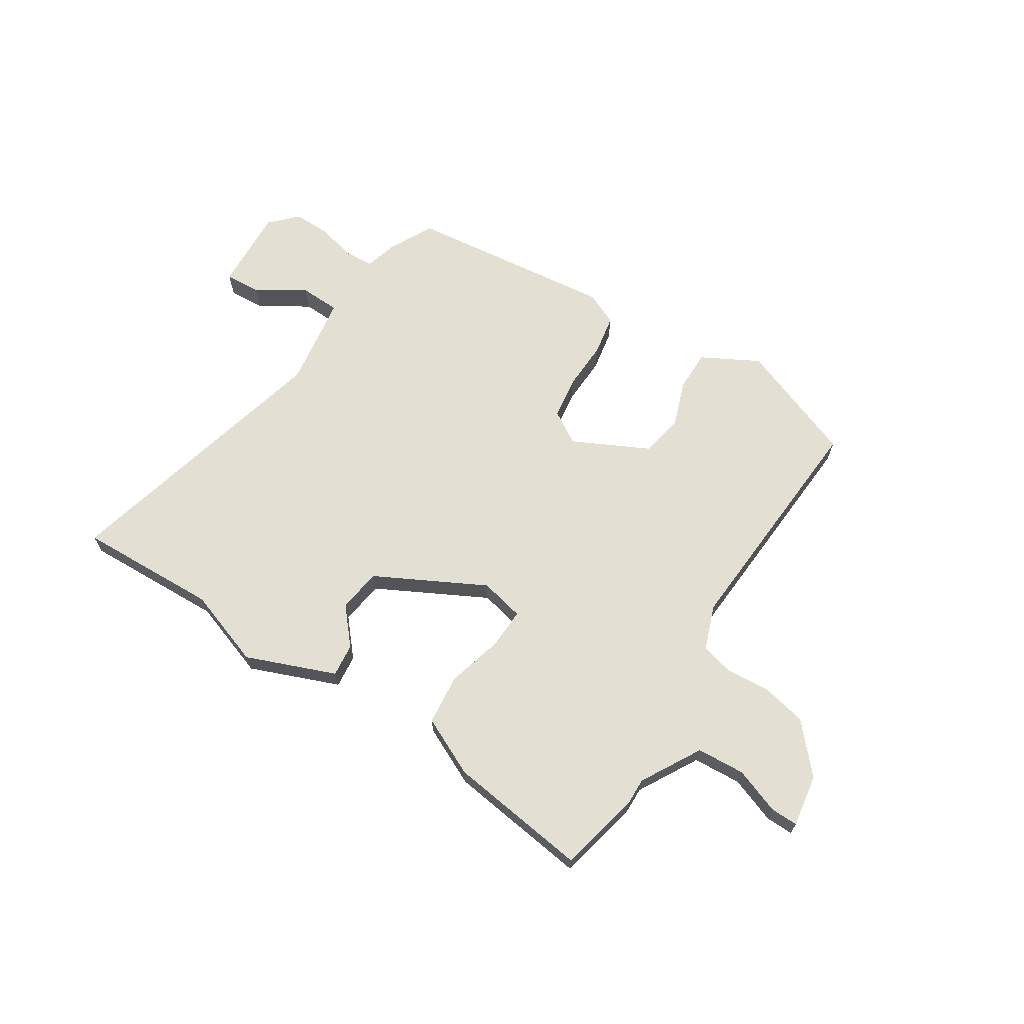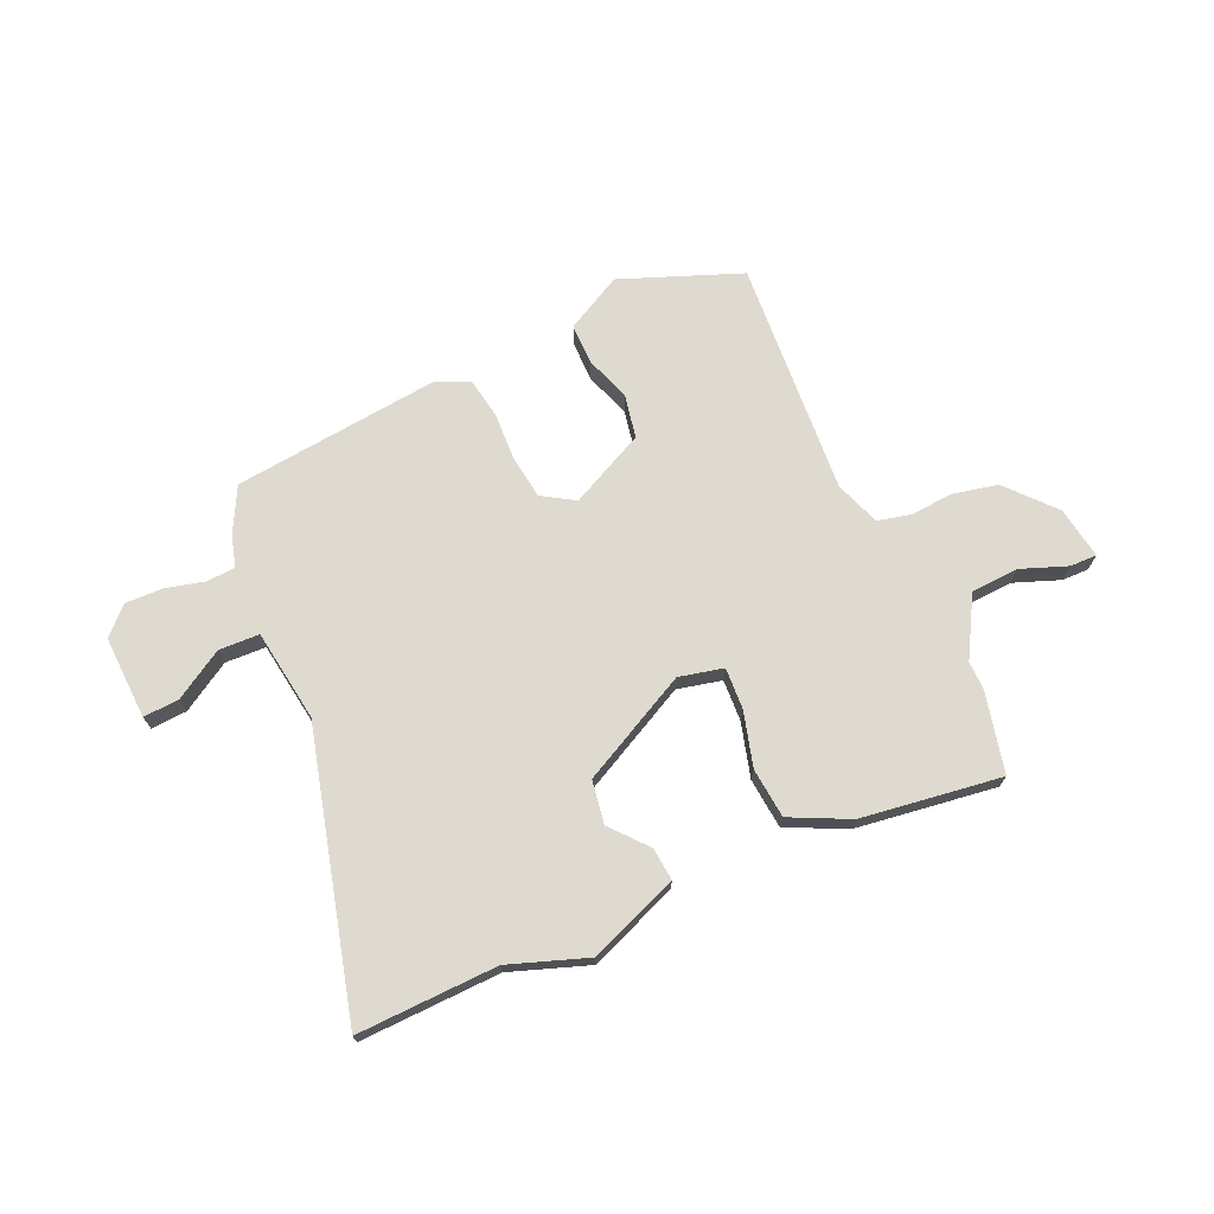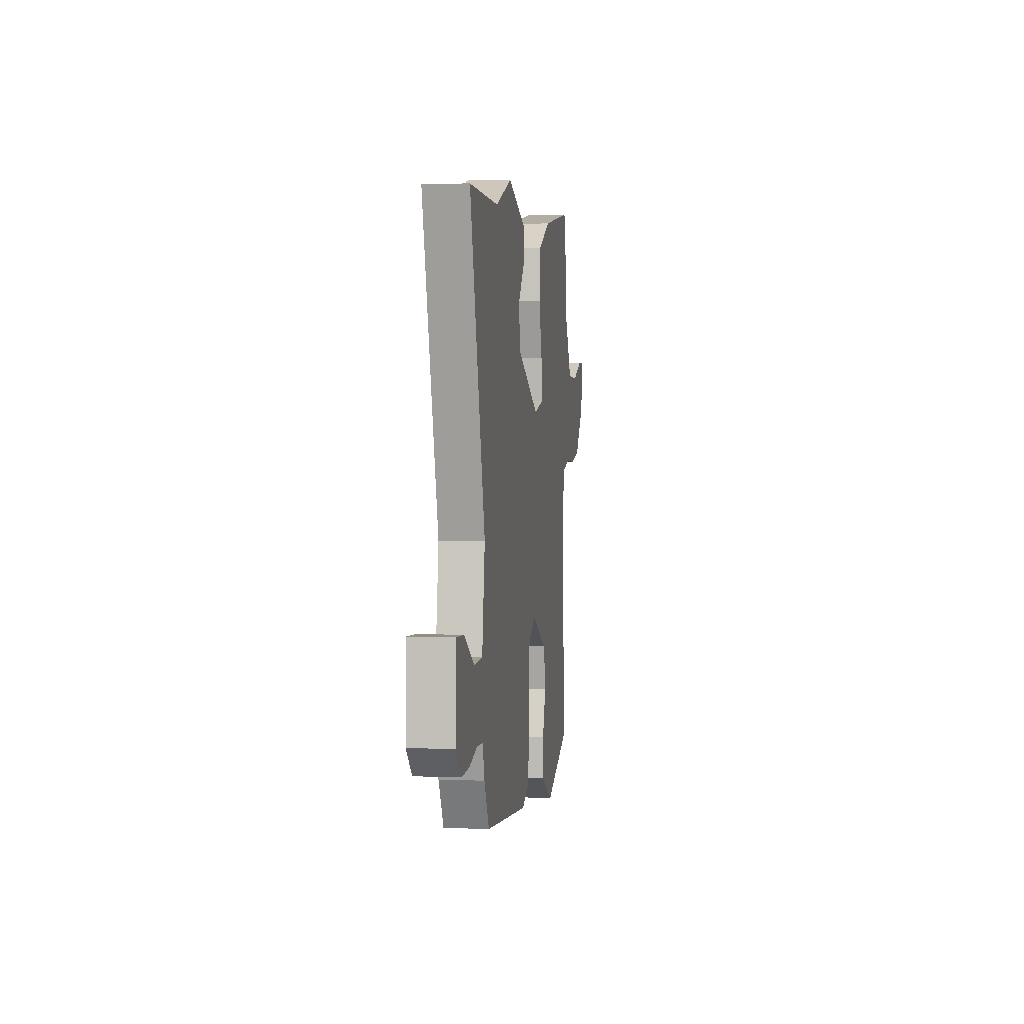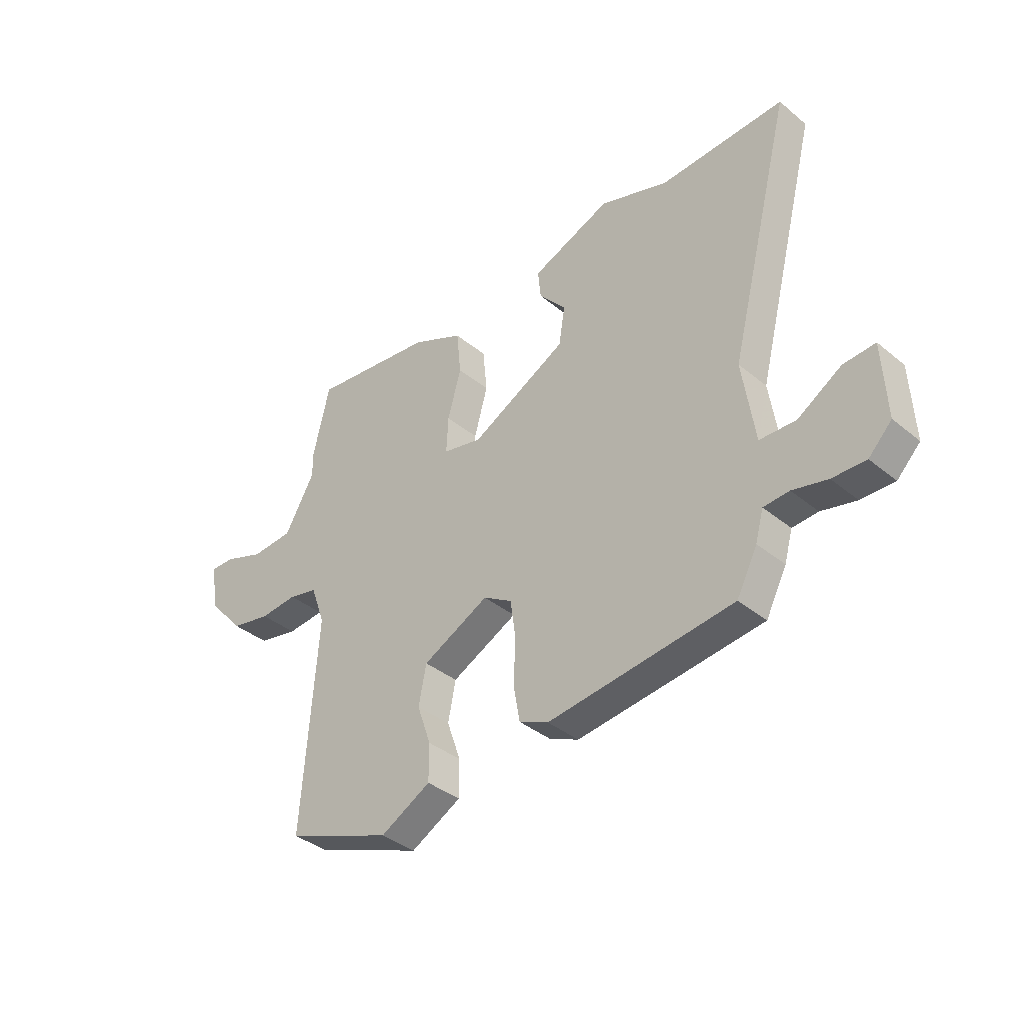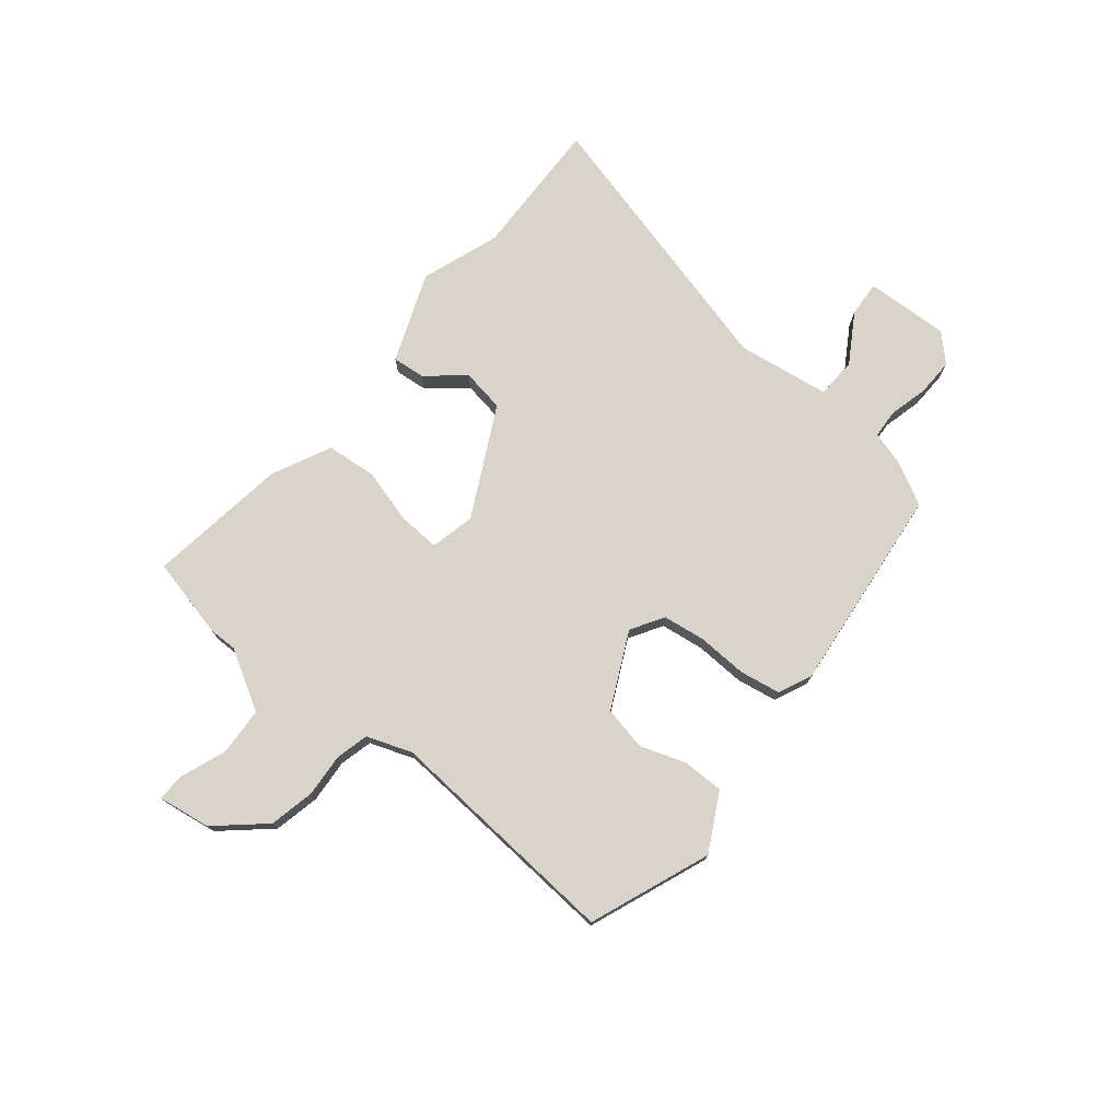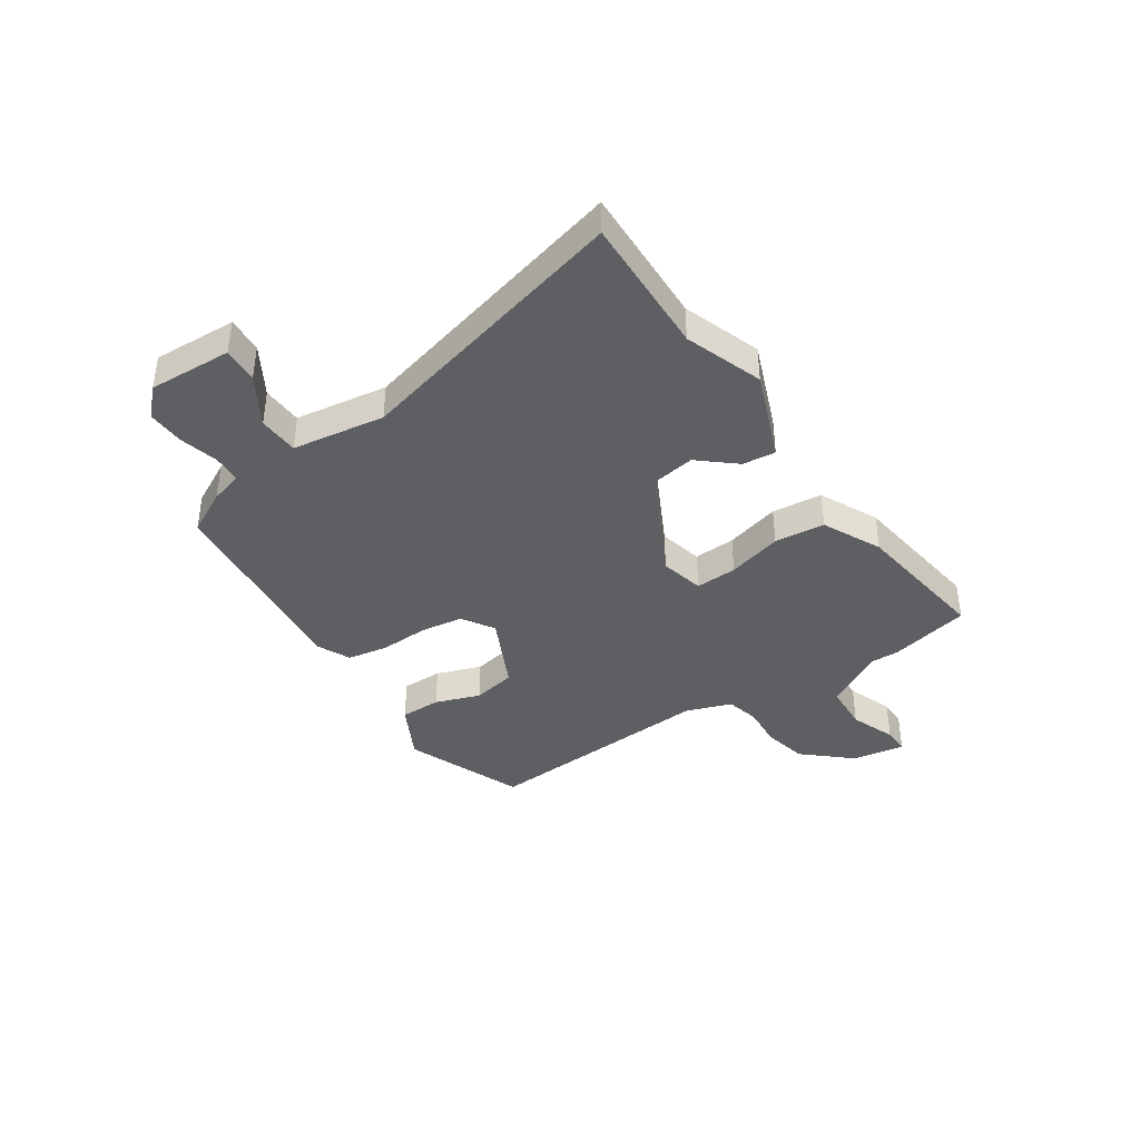
<metadata>
{"format":"obj","ext":"obj","renderer":"f3d","projection":"perspective","resolution":1024,"background":"white","views":[{"elev":66.9,"azim":32.2,"up":"+Y"},{"elev":70.8,"azim":-24.1,"up":"+Y"},{"elev":3.3,"azim":-81.9,"up":"+Z"},{"elev":-38.0,"azim":-136.0,"up":"+Z"},{"elev":75.0,"azim":129.2,"up":"+Y"},{"elev":-39.6,"azim":-56.2,"up":"+Y"}]}
</metadata>
<code>
v 0.494 0.07 -0.464
v 0.272 0.07 -0.55
v 0.167 0.07 -0.494
v 0.167 0.07 -0.418
v 0.196 0.07 -0.335
v 0.18 0.07 -0.254
v 0.041 0.07 -0.186
v -0.019 0.07 -0.223
v -0.03 0.07 -0.302
v -0.026 0.07 -0.393
v -0.039 0.07 -0.468
v -0.1 0.07 -0.496
v -0.484 0.07 -0.454
v -0.527 0.07 -0.372
v -0.544 0.07 -0.312
v -0.597 0.07 -0.309
v -0.669 0.07 -0.327
v -0.738 0.07 -0.329
v -0.786 0.07 -0.281
v -0.779 0.07 -0.127
v -0.713 0.07 -0.131
v -0.623 0.07 -0.186
v -0.548 0.07 -0.183
v -0.523 0.07 -0.012
v -0.657 0.07 0.505
v -0.398 0.07 0.497
v -0.254 0.07 0.548
v -0.089 0.07 0.484
v -0.095 0.07 0.423
v -0.152 0.07 0.356
v -0.139 0.07 0.276
v 0.062 0.07 0.173
v 0.144 0.07 0.192
v 0.14 0.07 0.269
v 0.112 0.07 0.37
v 0.121 0.07 0.463
v 0.229 0.07 0.515
v 0.488 0.07 0.551
v 0.523 0.07 0.401
v 0.522 0.07 0.35
v 0.585 0.07 0.24
v 0.674 0.07 0.235
v 0.759 0.07 0.267
v 0.809 0.07 0.268
v 0.794 0.07 0.171
v 0.717 0.07 0.084
v 0.633 0.07 0.066
v 0.554 0.07 0.072
v 0.493 0.07 0.057
v 0.463 0.07 -0.026
v 0.494 0 -0.464
v 0.272 0 -0.55
v 0.167 0 -0.494
v 0.167 0 -0.418
v 0.196 0 -0.335
v 0.18 0 -0.254
v 0.041 0 -0.186
v -0.019 0 -0.223
v -0.03 0 -0.302
v -0.026 0 -0.393
v -0.039 0 -0.468
v -0.1 0 -0.496
v -0.484 0 -0.454
v -0.527 0 -0.372
v -0.544 0 -0.312
v -0.597 0 -0.309
v -0.669 0 -0.327
v -0.738 0 -0.329
v -0.786 0 -0.281
v -0.779 0 -0.127
v -0.713 0 -0.131
v -0.623 0 -0.186
v -0.548 0 -0.183
v -0.523 0 -0.012
v -0.657 0 0.505
v -0.398 0 0.497
v -0.254 0 0.548
v -0.089 0 0.484
v -0.095 0 0.423
v -0.152 0 0.356
v -0.139 0 0.276
v 0.062 0 0.173
v 0.144 0 0.192
v 0.14 0 0.269
v 0.112 0 0.37
v 0.121 0 0.463
v 0.229 0 0.515
v 0.488 0 0.551
v 0.523 0 0.401
v 0.522 0 0.35
v 0.585 0 0.24
v 0.674 0 0.235
v 0.759 0 0.267
v 0.809 0 0.268
v 0.794 0 0.171
v 0.717 0 0.084
v 0.633 0 0.066
v 0.554 0 0.072
v 0.493 0 0.057
v 0.463 0 -0.026
f 45 46 47 48
f 45 48 49
f 42 43 44 45
f 41 42 45 49
f 40 41 49
f 39 40 49 50
f 37 38 39 50
f 34 35 36 37
f 33 34 37 50
f 27 28 29 30
f 26 27 30 31
f 24 25 26 31
f 23 24 31 32
f 19 20 21 22
f 19 22 23
f 16 17 18 19
f 15 16 19 23
f 9 10 11 12
f 8 9 12 13
f 7 8 13 14
f 2 3 4 5
f 2 5 6
f 1 2 6
f 50 1 6
f 33 50 6 7
f 15 23 32 33
f 7 14 15 33
f 98 97 96 95
f 99 98 95
f 95 94 93 92
f 99 95 92 91
f 99 91 90
f 100 99 90 89
f 100 89 88 87
f 87 86 85 84
f 100 87 84 83
f 80 79 78 77
f 81 80 77 76
f 81 76 75 74
f 82 81 74 73
f 72 71 70 69
f 73 72 69
f 69 68 67 66
f 73 69 66 65
f 62 61 60 59
f 63 62 59 58
f 64 63 58 57
f 55 54 53 52
f 56 55 52
f 56 52 51
f 56 51 100
f 57 56 100 83
f 83 82 73 65
f 83 65 64 57
f 1 51 52 2
f 2 52 53 3
f 3 53 54 4
f 4 54 55 5
f 5 55 56 6
f 6 56 57 7
f 7 57 58 8
f 8 58 59 9
f 9 59 60 10
f 10 60 61 11
f 11 61 62 12
f 12 62 63 13
f 13 63 64 14
f 14 64 65 15
f 15 65 66 16
f 16 66 67 17
f 17 67 68 18
f 18 68 69 19
f 19 69 70 20
f 20 70 71 21
f 21 71 72 22
f 22 72 73 23
f 23 73 74 24
f 24 74 75 25
f 25 75 76 26
f 26 76 77 27
f 27 77 78 28
f 28 78 79 29
f 29 79 80 30
f 30 80 81 31
f 31 81 82 32
f 32 82 83 33
f 33 83 84 34
f 34 84 85 35
f 35 85 86 36
f 36 86 87 37
f 37 87 88 38
f 38 88 89 39
f 39 89 90 40
f 40 90 91 41
f 41 91 92 42
f 42 92 93 43
f 43 93 94 44
f 44 94 95 45
f 45 95 96 46
f 46 96 97 47
f 47 97 98 48
f 48 98 99 49
f 49 99 100 50
f 50 100 51 1

</code>
